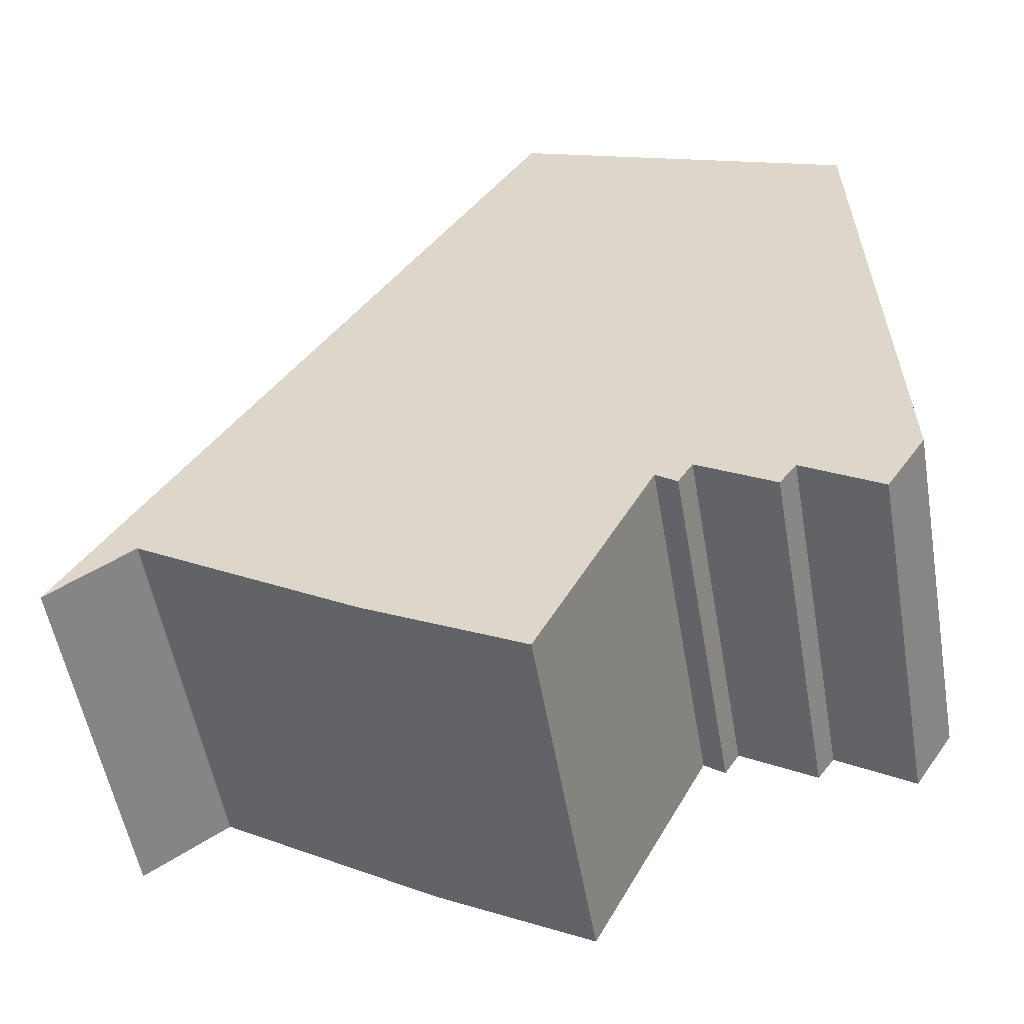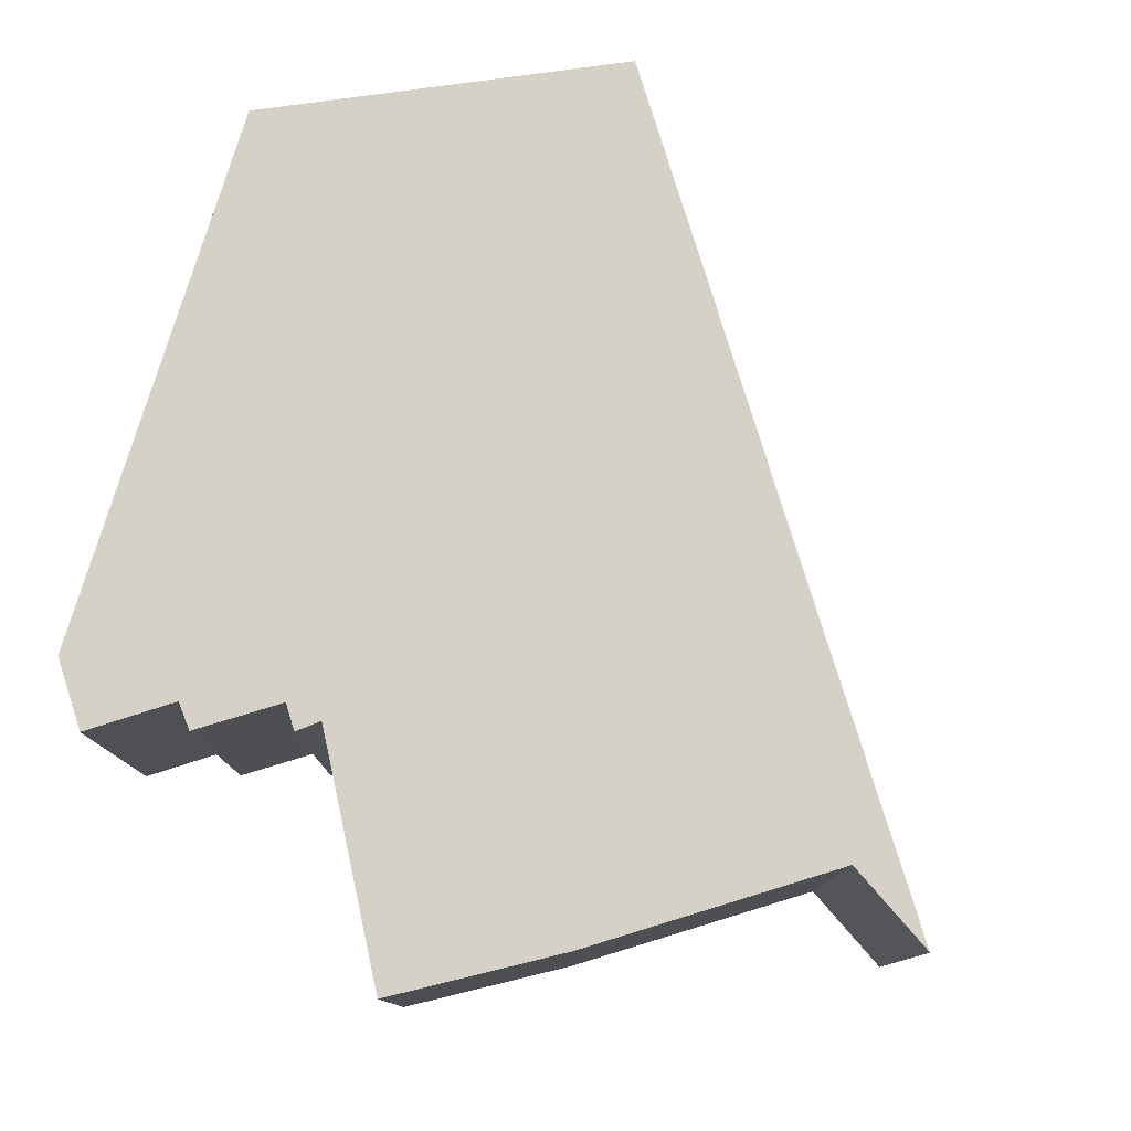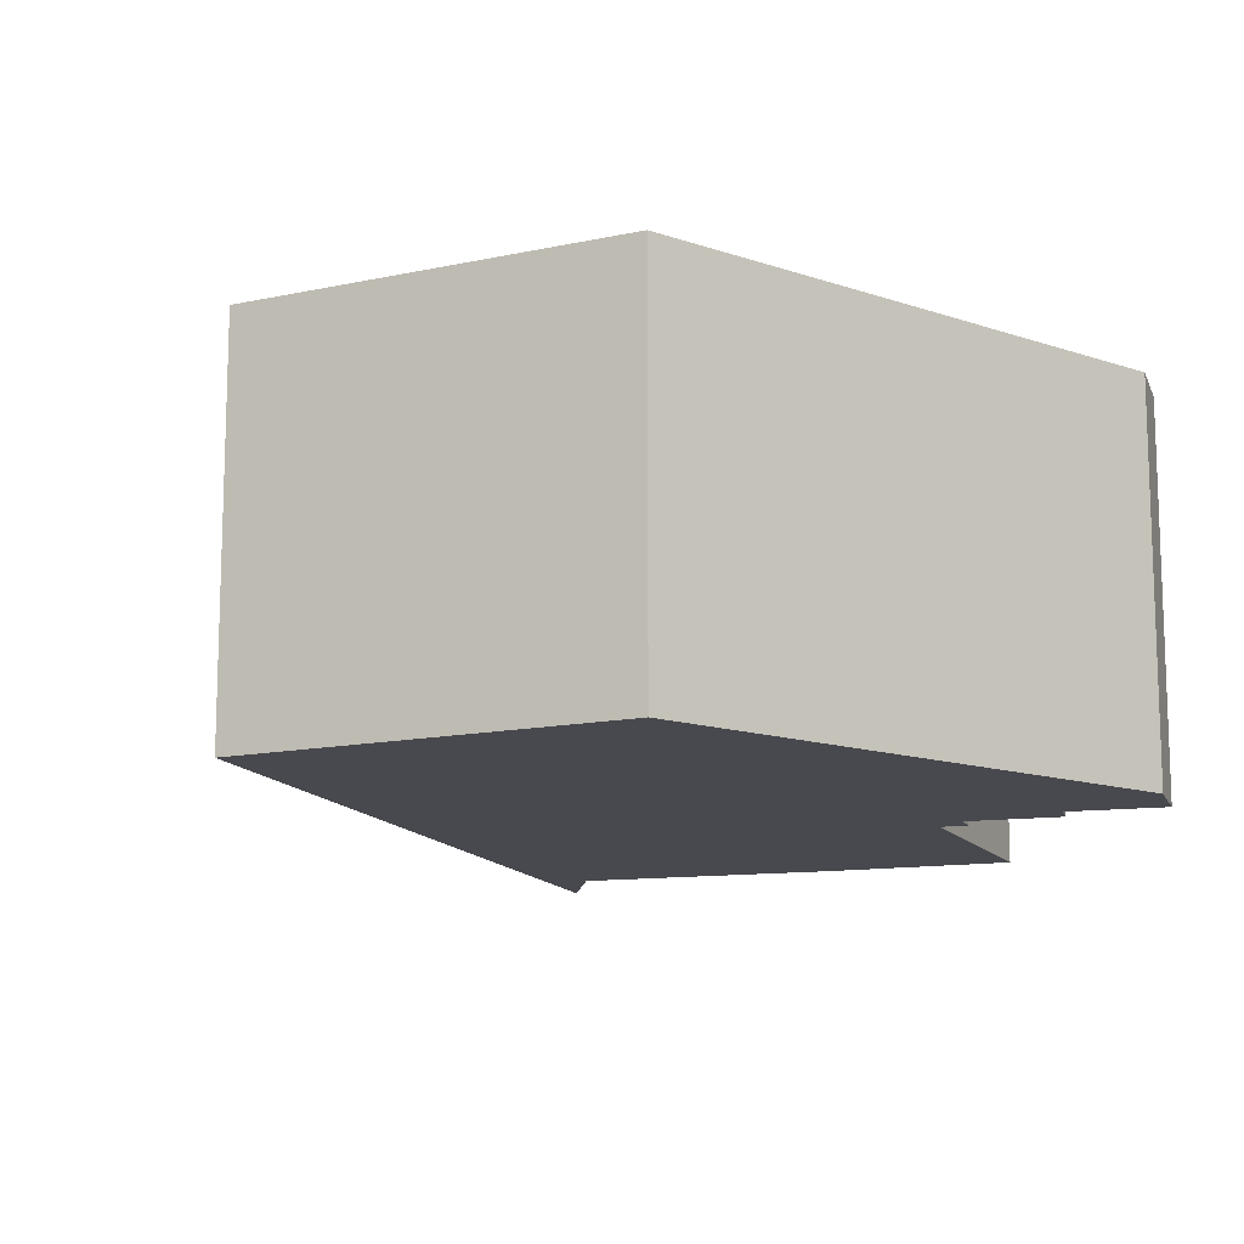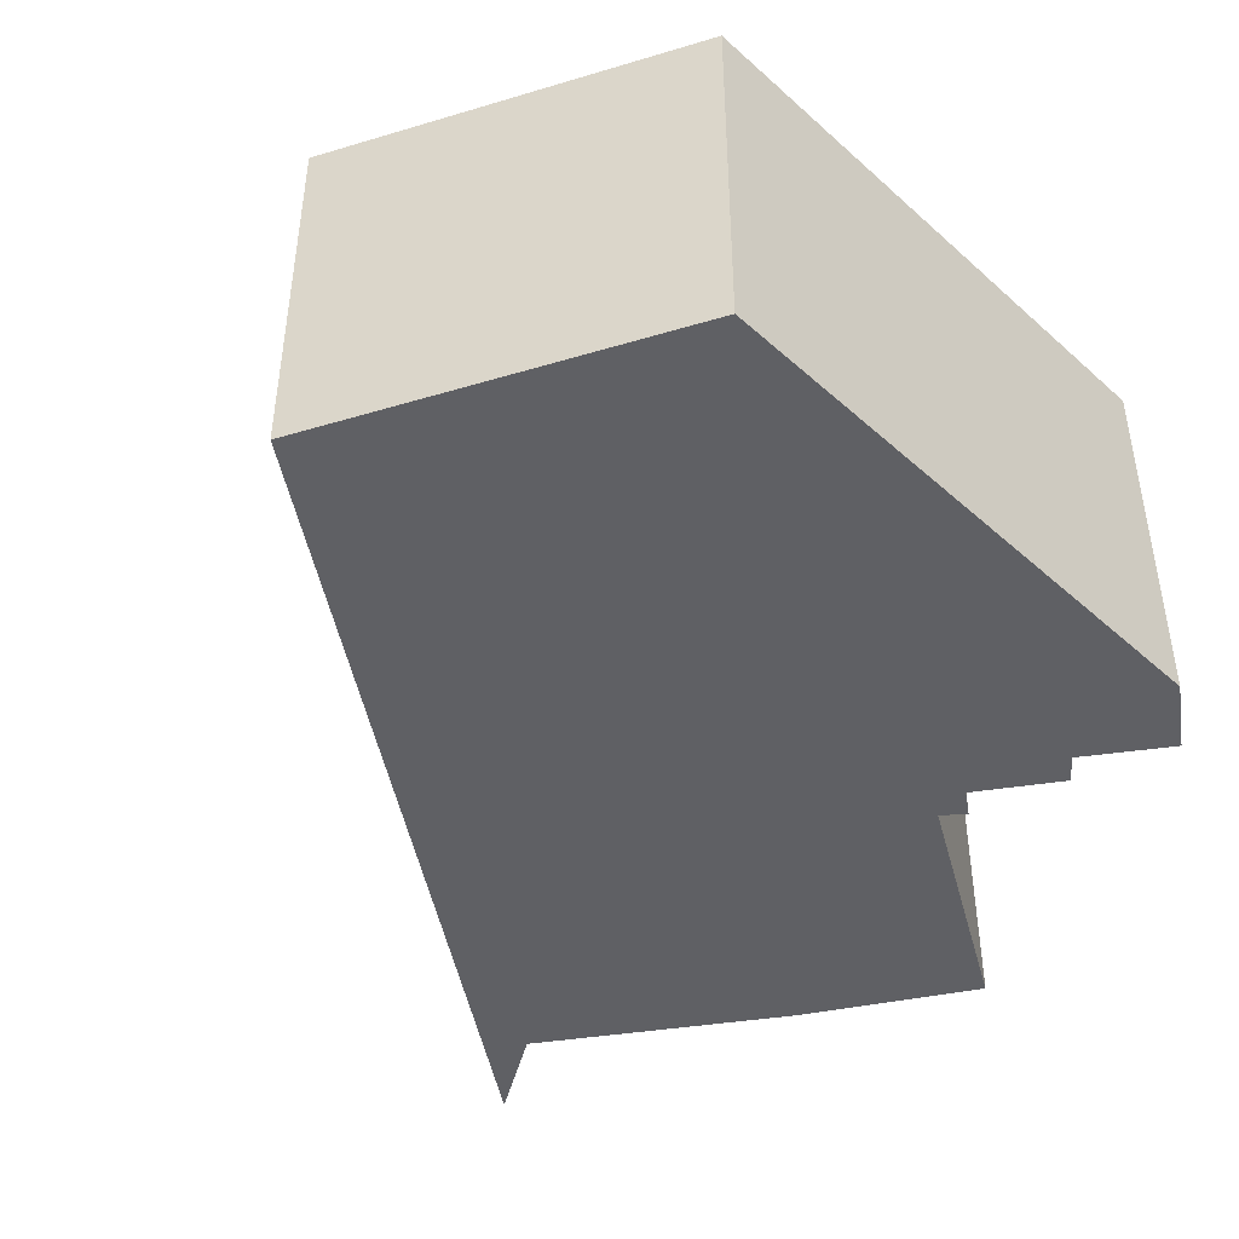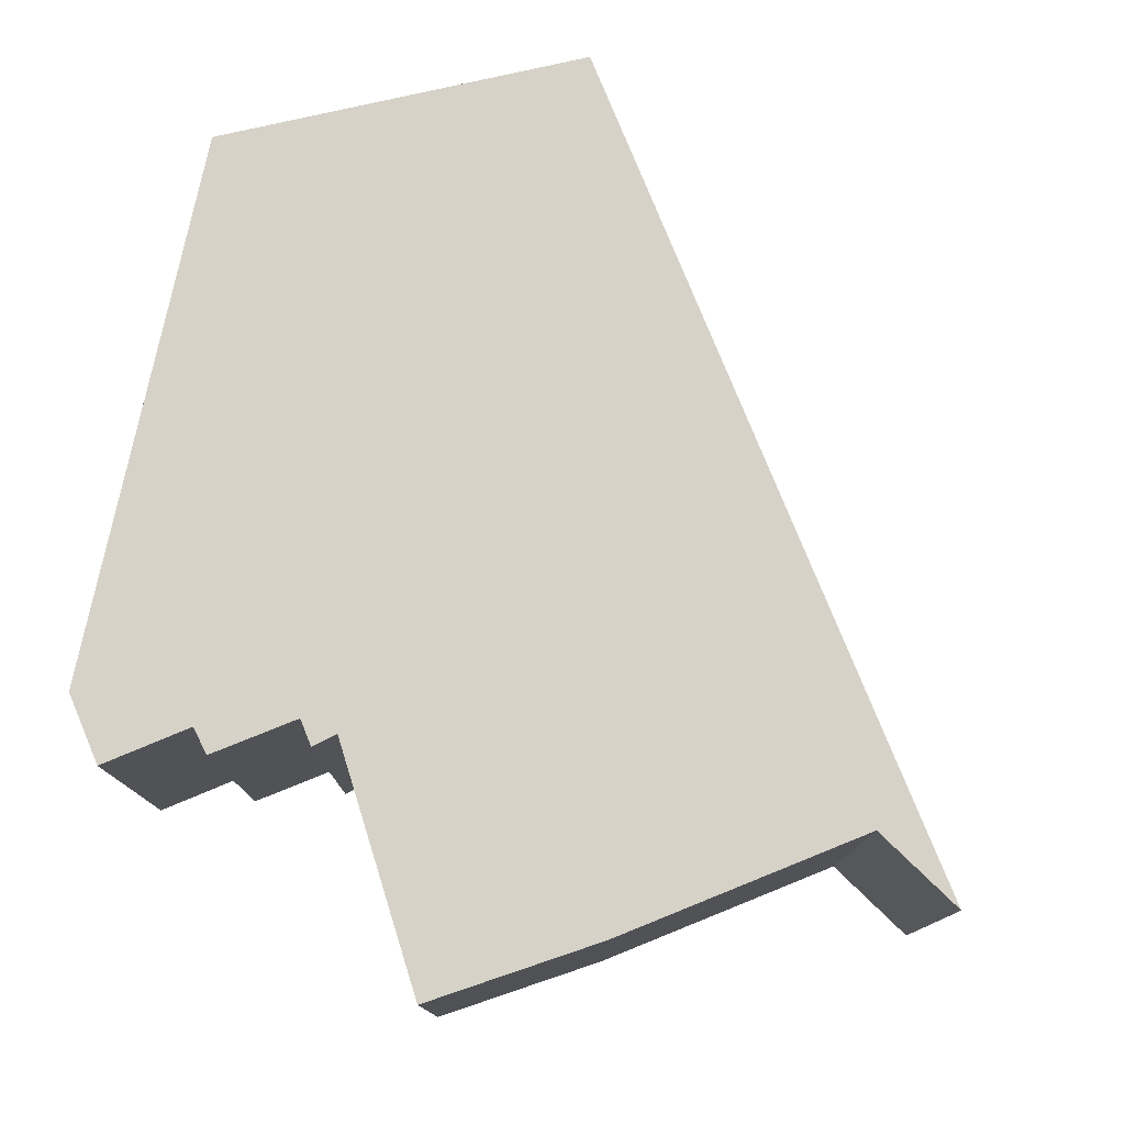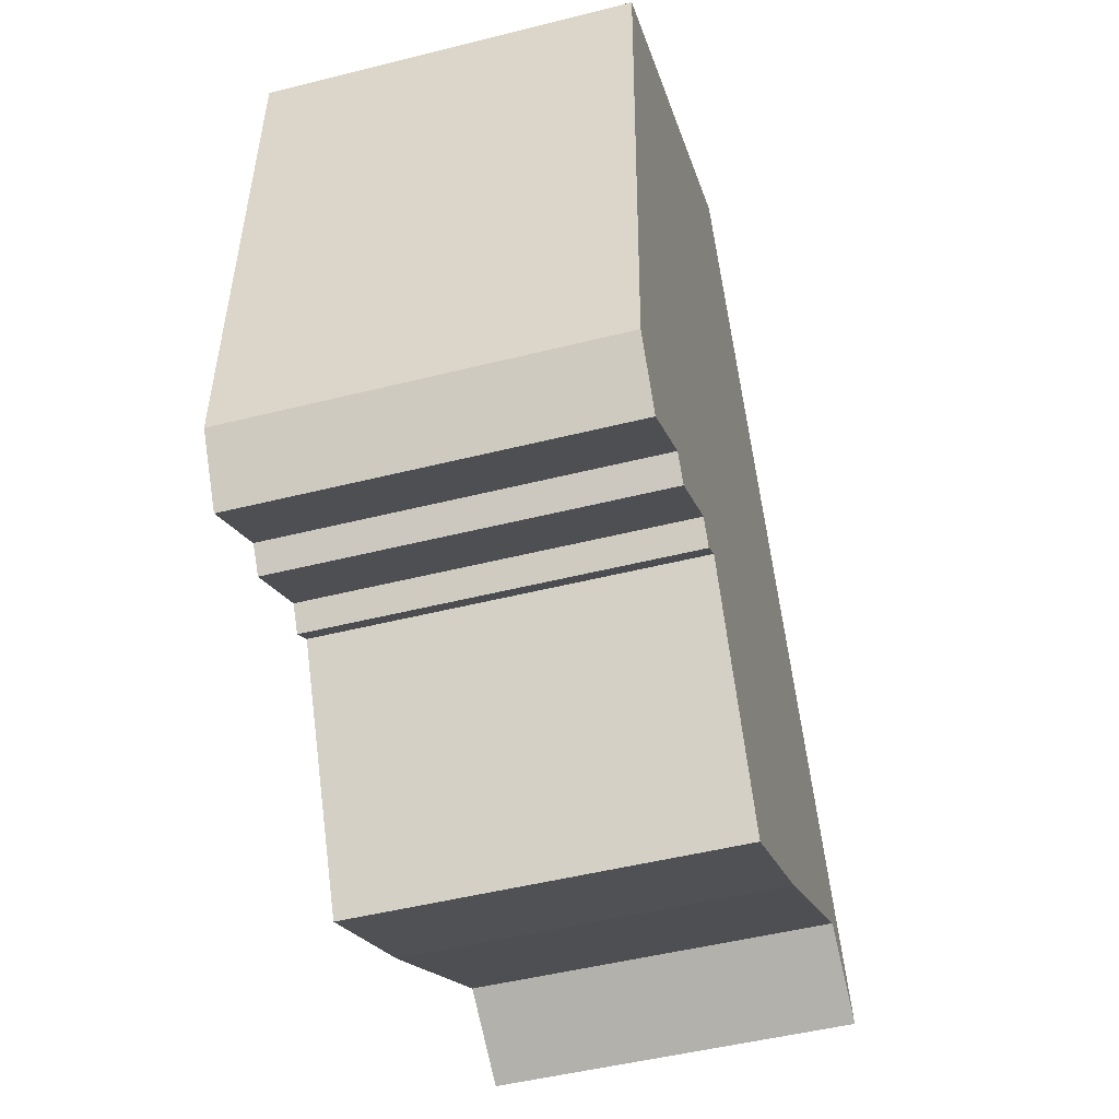
<metadata>
{"format":"obj","ext":"obj","renderer":"f3d","projection":"perspective","resolution":1024,"background":"white","views":[{"elev":-54.3,"azim":9.9,"up":"+Z"},{"elev":78.9,"azim":-164.8,"up":"+Y"},{"elev":-12.7,"azim":49.7,"up":"+Y"},{"elev":-45.1,"azim":42.2,"up":"+Y"},{"elev":78.0,"azim":-169.8,"up":"+Y"},{"elev":-48.7,"azim":105.7,"up":"+Z"}]}
</metadata>
<code>
v  0 4.015 2.458e-16
v  0.456 4.015 0.722
v  0.784 4.015 0.526
v  5.16 4.015 8.18
v  0.939 4.015 0.63
v  3.371 4.015 -0.901
v  5.003 4.015 -1.799
v  5.088 4.015 -1.846
v  5.632 4.015 -0.801
v  8.907 4.015 6.591
v  6.377 4.015 0.63
v  6.484 4.015 0.55
v  6.611 4.015 0.456
v  6.775 4.015 0.717
v  7.619 4.015 0.188
v  7.809 4.015 0.446
v  8.666 4.015 -0.107
v  8.976 4.015 4.501
v  9.107 4.015 0.57
v  8.929 4.015 5.935
v  6.611 -2.792e-17 0.456
v  6.377 -3.858e-17 0.63
v  6.484 -3.368e-17 0.55
v  5.088 1.13e-16 -1.846
v  3.371 5.517e-17 -0.901
v  5.003 1.102e-16 -1.799
v  0.939 -3.858e-17 0.63
v  8.666 6.552e-18 -0.107
v  7.809 -2.731e-17 0.446
v  7.619 -1.151e-17 0.188
v  6.775 -4.39e-17 0.717
v  5.632 4.905e-17 -0.801
v  0 0 0
v  0.784 -3.221e-17 0.526
v  9.107 -3.49e-17 0.57
v  5.16 -5.009e-16 8.18
v  0.456 -4.421e-17 0.722
v  8.907 -4.036e-16 6.591
v  8.929 -3.634e-16 5.935
v  8.976 -2.756e-16 4.501
g defaultobject
f 1 2 3
f 4 3 2
f 5 3 4
f 6 5 4
f 7 6 4
f 8 7 4
f 9 8 4
f 10 9 4
f 11 9 10
f 12 11 10
f 13 12 10
f 14 13 10
f 15 14 10
f 16 15 10
f 17 16 10
f 18 17 10
f 19 17 18
f 20 18 10
f 21 12 13
f 12 21 11
f 11 21 22
f 22 21 23
f 24 7 8
f 7 24 6
f 6 24 25
f 25 24 26
f 25 5 6
f 5 25 27
f 28 16 17
f 16 28 29
f 30 14 15
f 14 30 31
f 22 9 11
f 9 22 8
f 8 22 24
f 24 22 32
f 27 3 5
f 3 27 1
f 1 27 33
f 33 27 34
f 35 17 19
f 17 35 28
f 29 15 16
f 15 29 30
f 31 13 14
f 13 31 21
f 33 2 1
f 2 33 4
f 4 33 36
f 36 33 37
f 36 10 4
f 10 36 38
f 38 20 10
f 20 38 18
f 18 38 19
f 19 38 39
f 19 39 40
f 19 40 35
f 40 28 35
f 28 40 39
f 28 39 38
f 28 38 36
f 28 36 29
f 29 36 30
f 30 36 31
f 31 36 21
f 21 36 23
f 23 36 22
f 22 36 32
f 32 36 24
f 24 36 27
f 27 36 37
f 24 27 26
f 26 27 25
f 27 37 34
f 34 37 33

</code>
